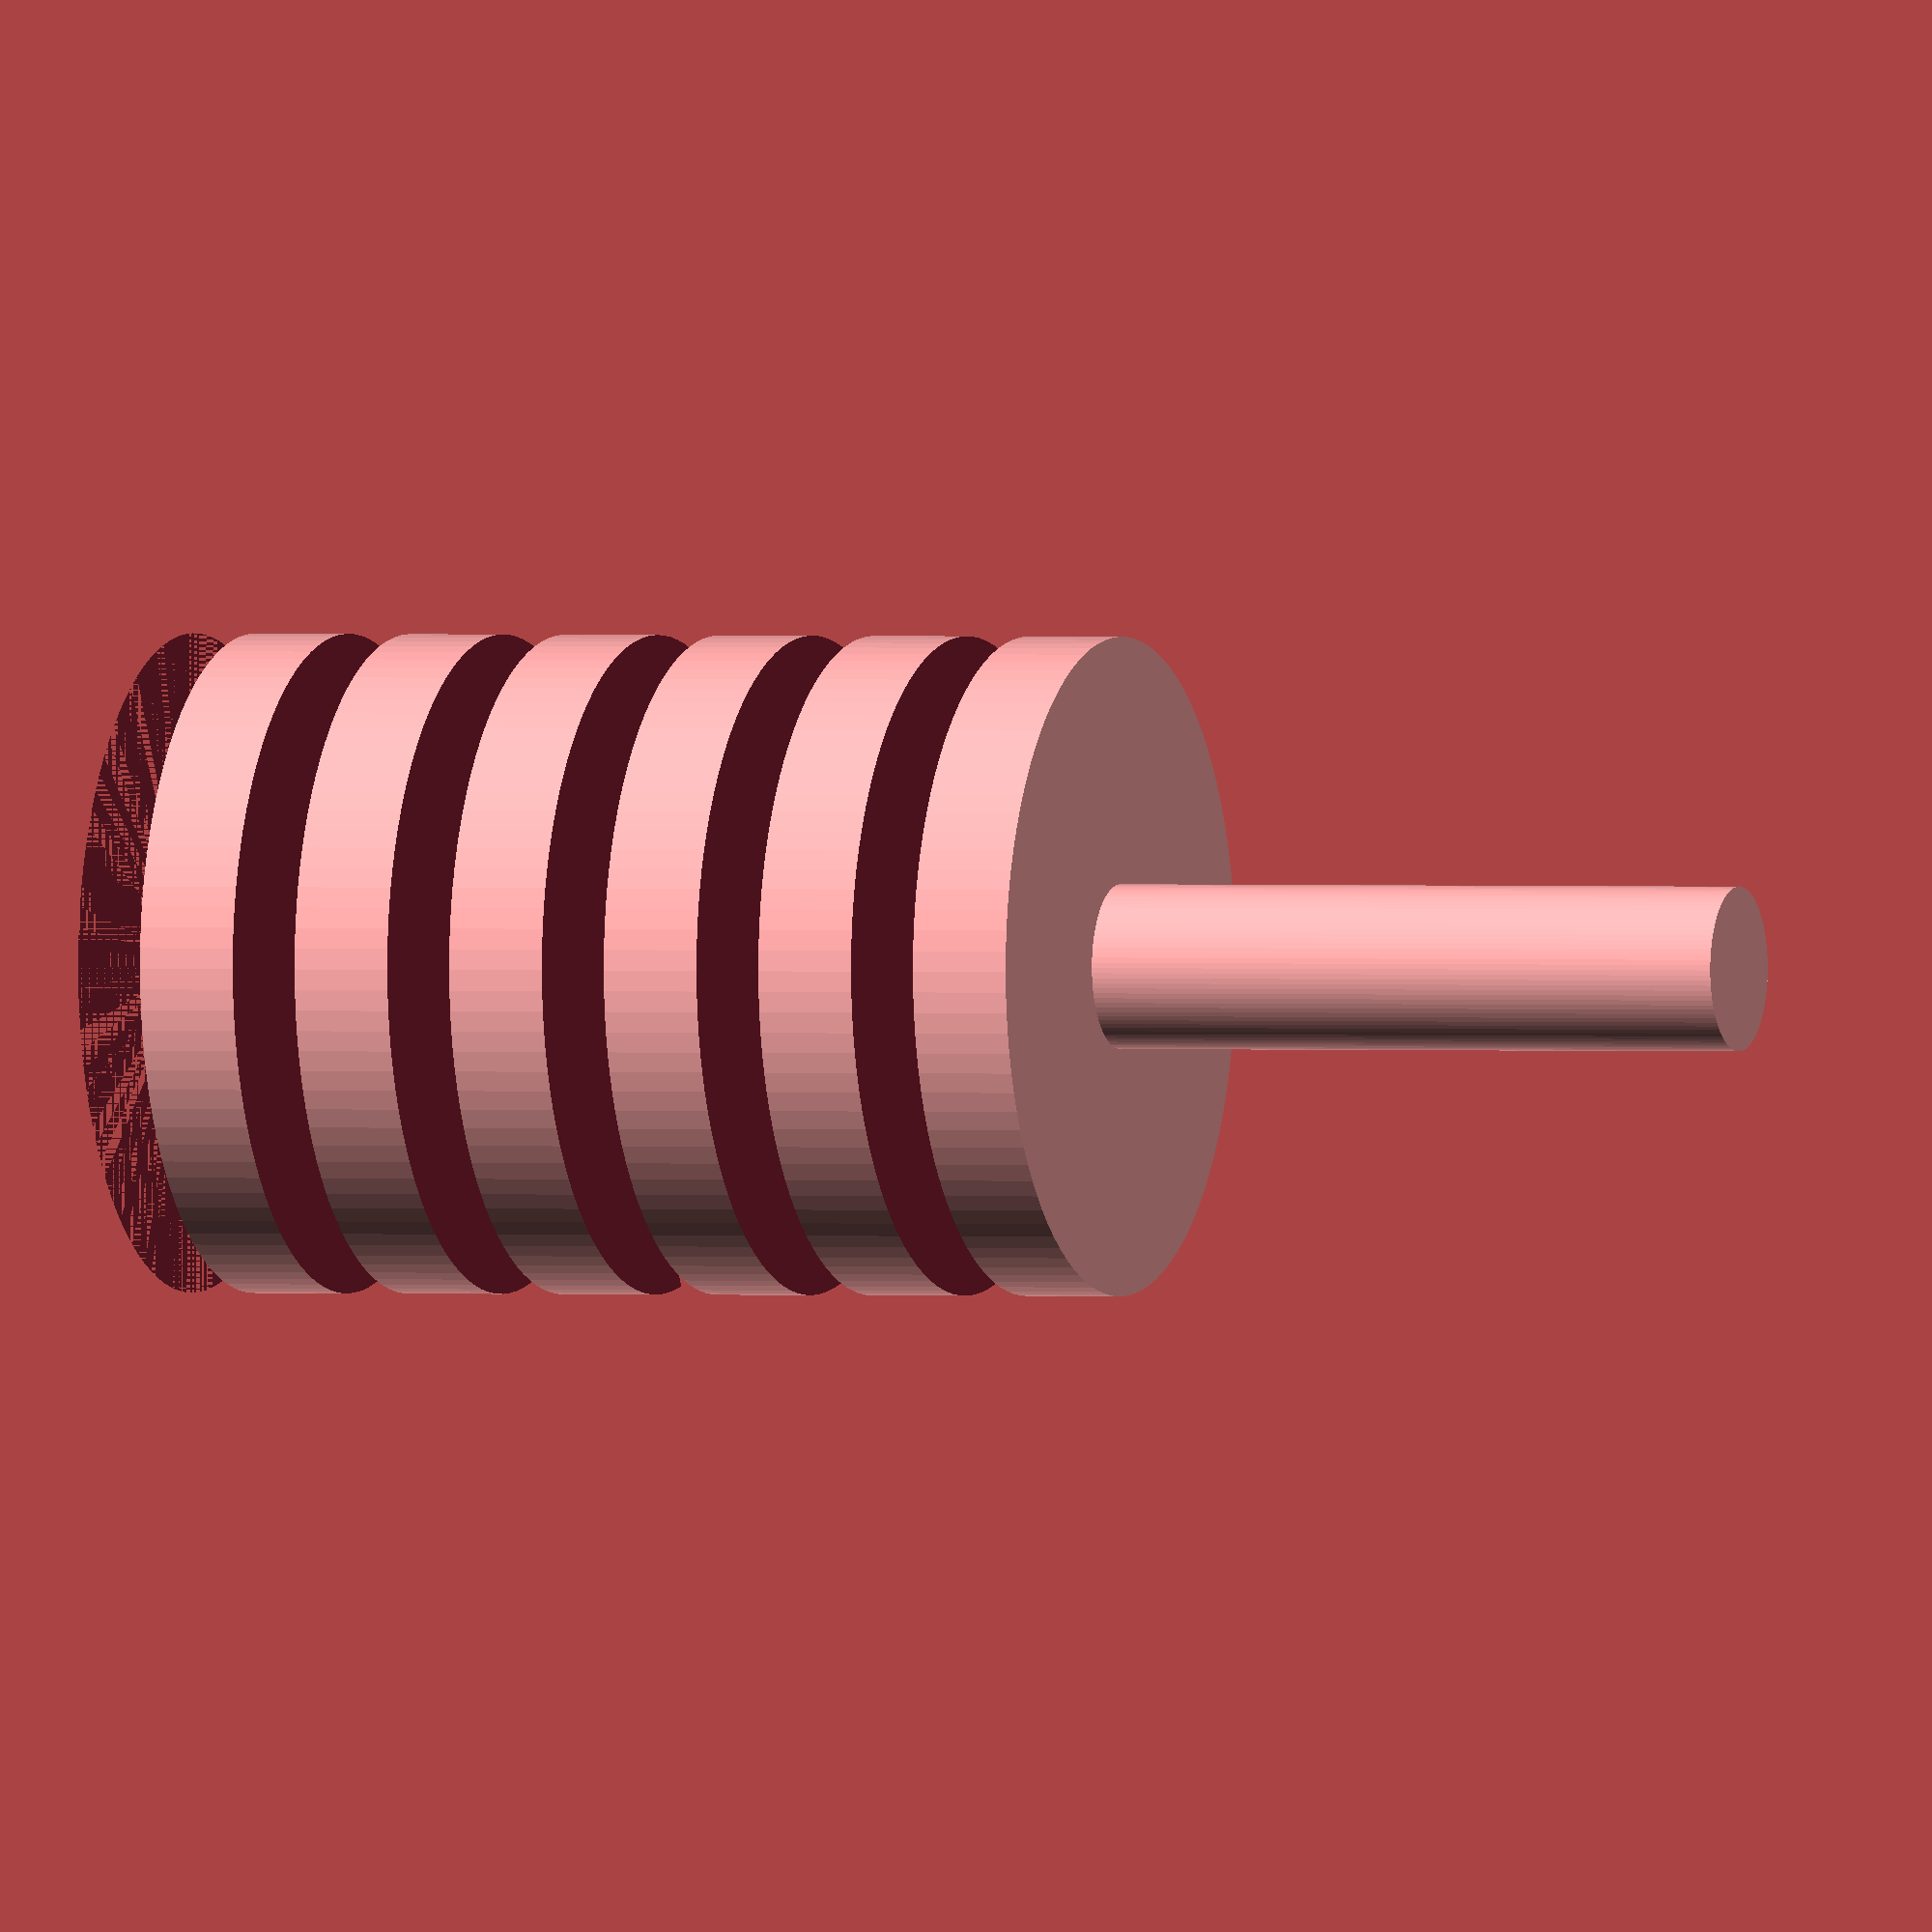
<openscad>

// Parameters
shaft_diameter = 5; // Diameter of the shaft
shaft_length = 20; // Length of the shaft
central_body_diameter = 20; // Diameter of the central body
central_body_length = 30; // Length of the central body
groove_depth = 1; // Depth of the grooves
groove_width = 2; // Width of the grooves
groove_spacing = 5; // Spacing between grooves
set_screw_diameter = 3; // Diameter of the set screws
set_screw_length = 5; // Length of the set screws
set_screw_hole_offset = 8; // Distance from the center to the set screw holes

// Shaft
module shaft() {
    cylinder(h = shaft_length, d = shaft_diameter, $fn = 100);
}

// Central Body
module central_body() {
    difference() {
        cylinder(h = central_body_length, d = central_body_diameter, $fn = 100);
        // Create grooves
        for (i = [0 : groove_spacing : central_body_length - groove_spacing]) {
            translate([0, 0, i])
                cylinder(h = groove_width, d = central_body_diameter + groove_depth, $fn = 100);
        }
        // Create set screw holes
        translate([central_body_diameter / 2 - set_screw_hole_offset, 0, central_body_length / 2])
            rotate([90, 0, 0])
                cylinder(h = central_body_diameter, d = set_screw_diameter, $fn = 100);
        translate([-central_body_diameter / 2 + set_screw_hole_offset, 0, central_body_length / 2])
            rotate([90, 0, 0])
                cylinder(h = central_body_diameter, d = set_screw_diameter, $fn = 100);
    }
}

// Set Screw
module set_screw() {
    cylinder(h = set_screw_length, d = set_screw_diameter, $fn = 100);
}

// Assembly
module flexible_coupling() {
    union() {
        // Layer 1: Shaft
        translate([0, 0, central_body_length])
            shaft();
        // Layer 2: Central Body
        central_body();
        // Set screws
        translate([central_body_diameter / 2 - set_screw_hole_offset, 0, central_body_length / 2])
            set_screw();
        translate([-central_body_diameter / 2 + set_screw_hole_offset, 0, central_body_length / 2])
            set_screw();
    }
}

// Render the model
flexible_coupling();


</openscad>
<views>
elev=179.4 azim=147.2 roll=249.6 proj=o view=solid
</views>
